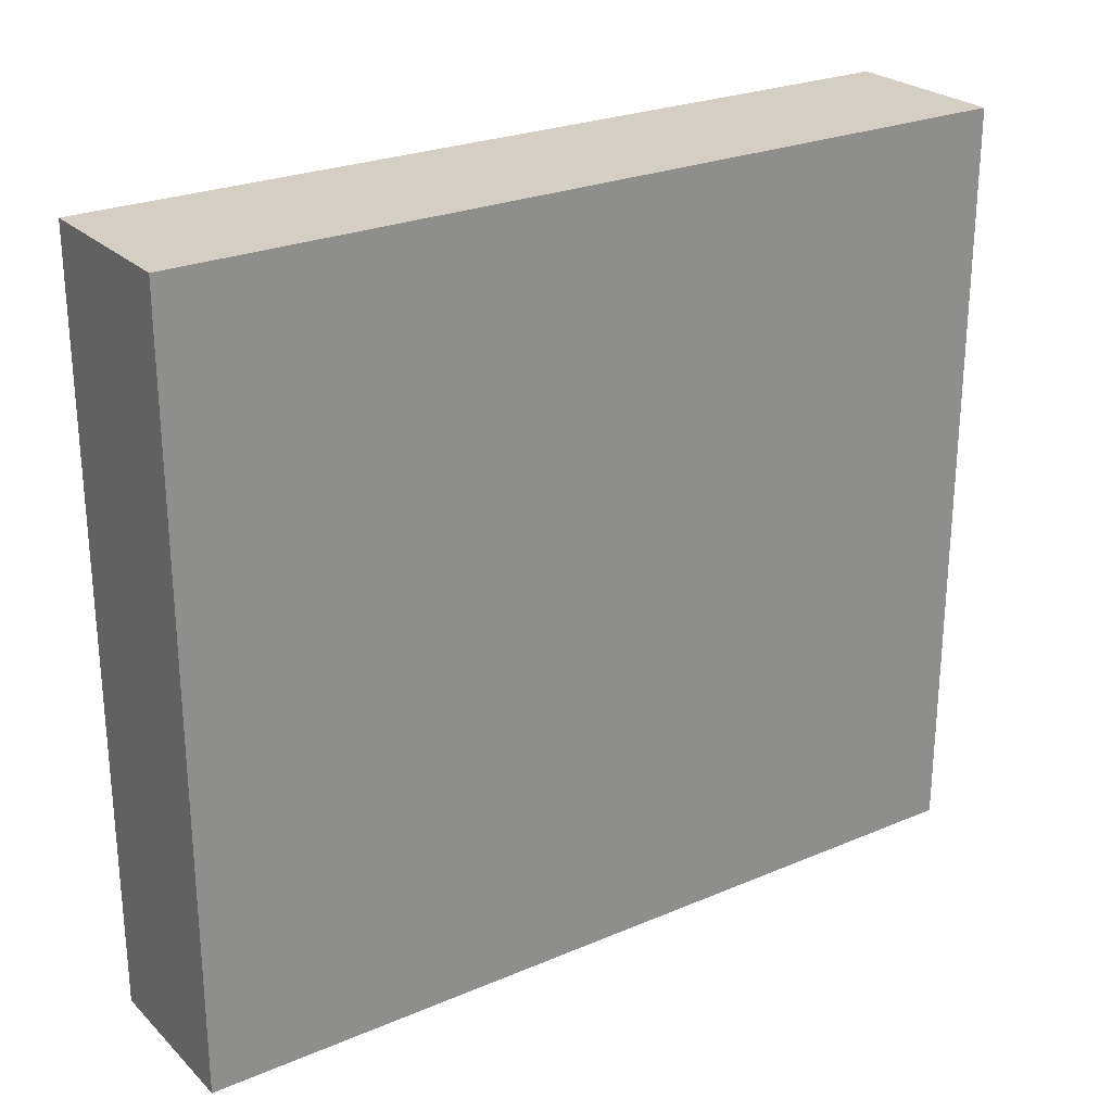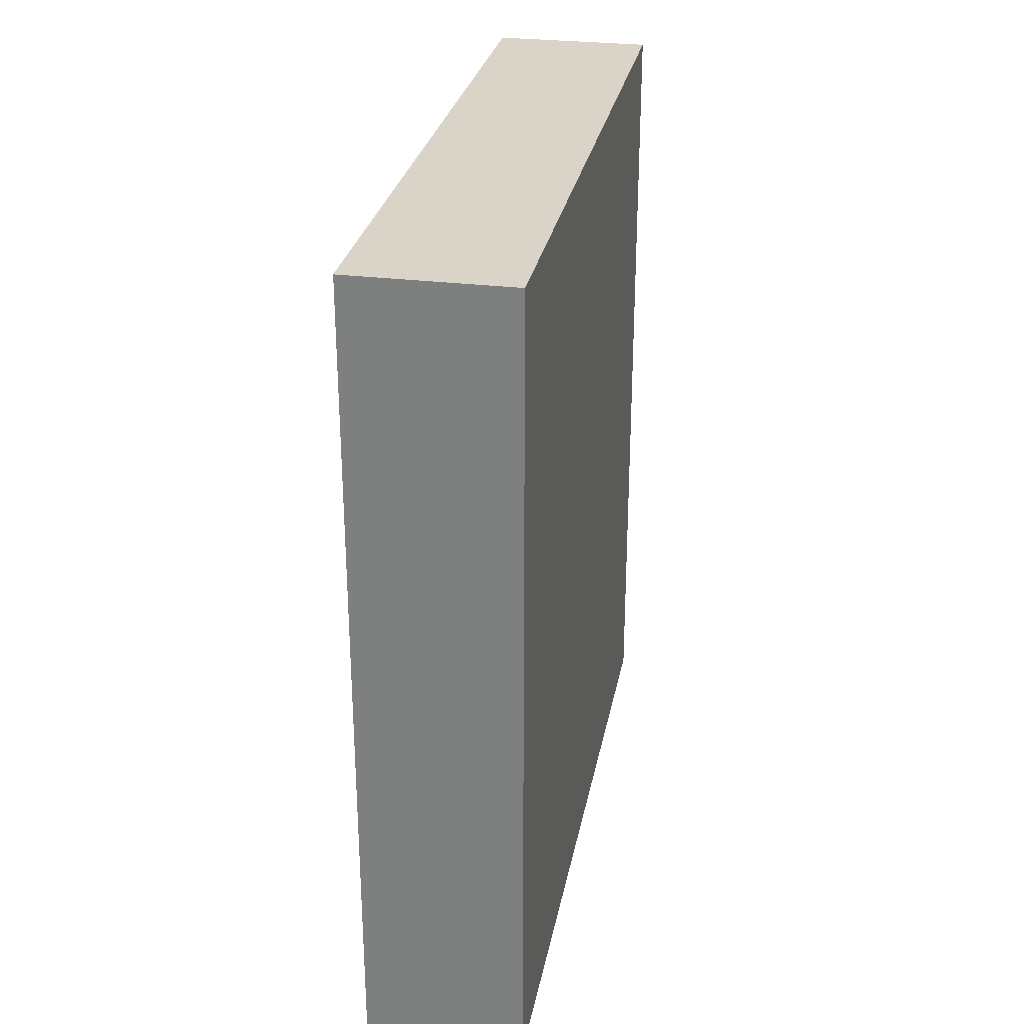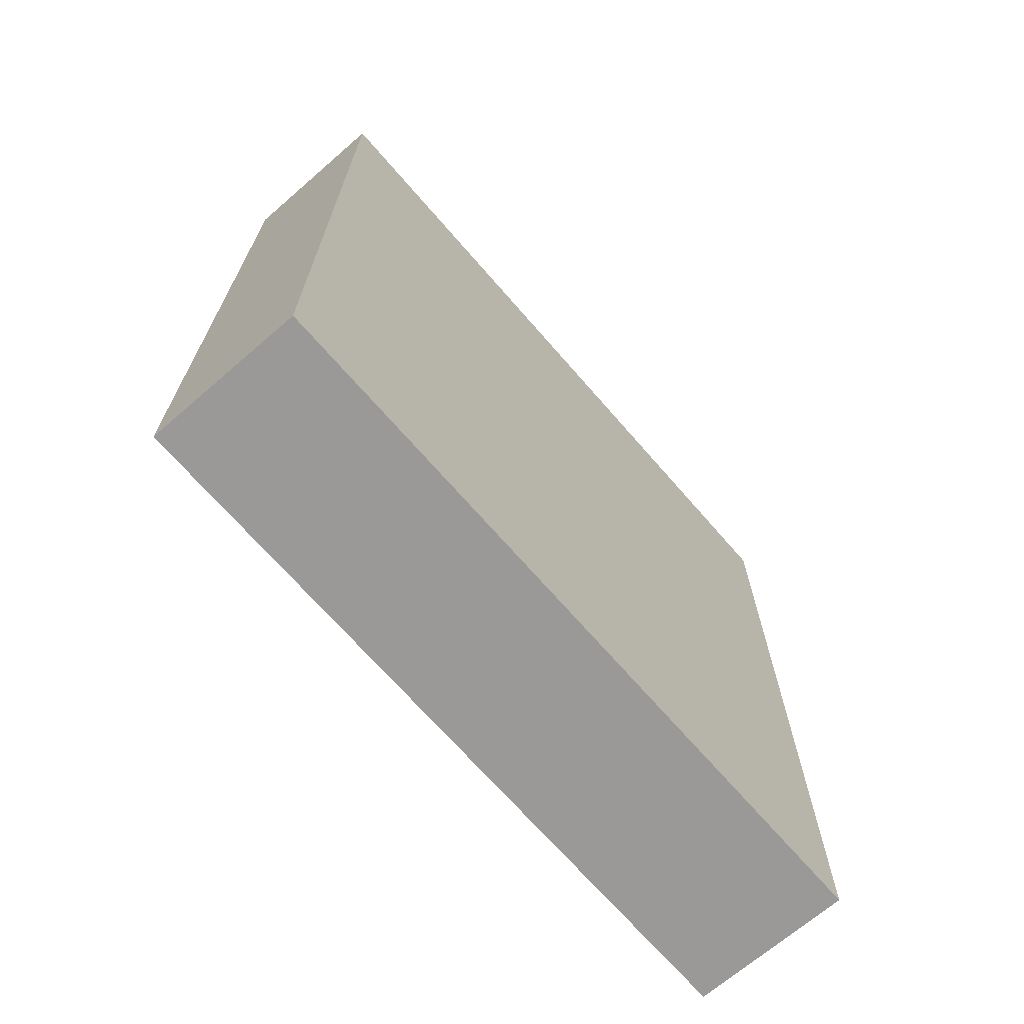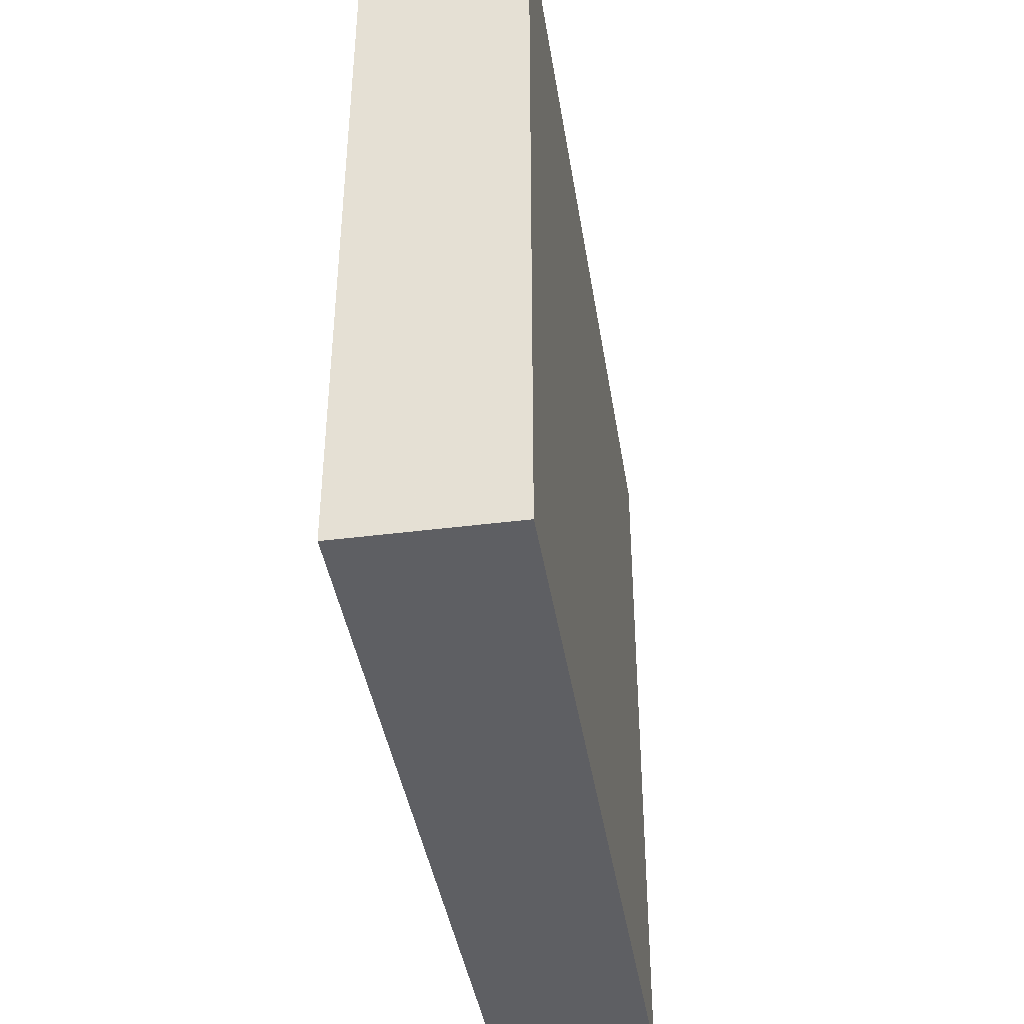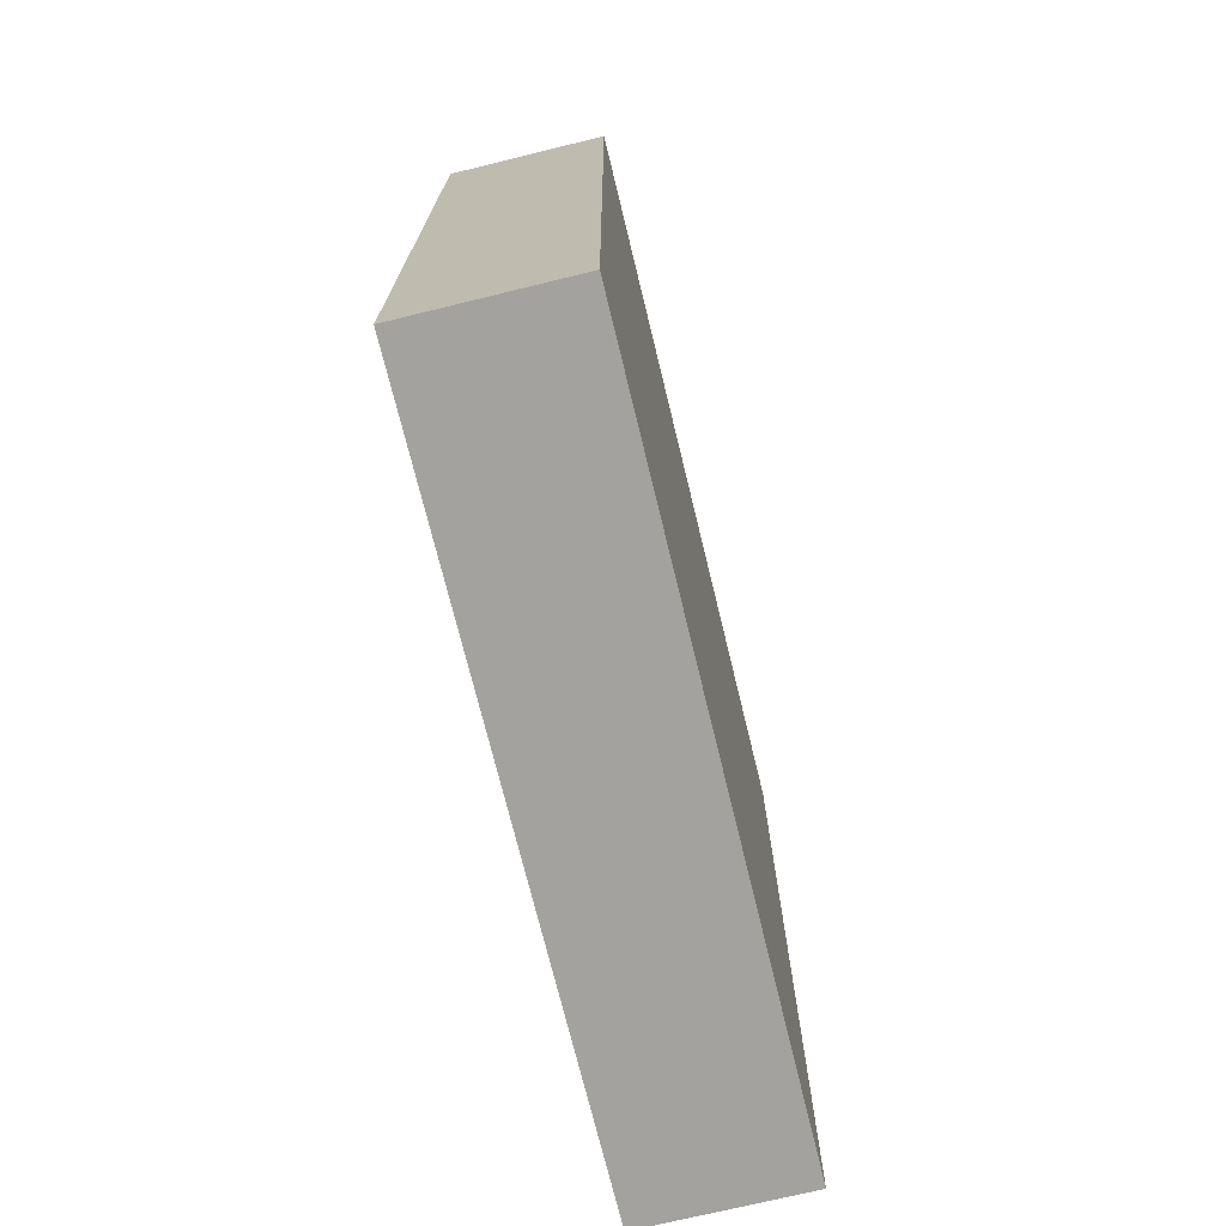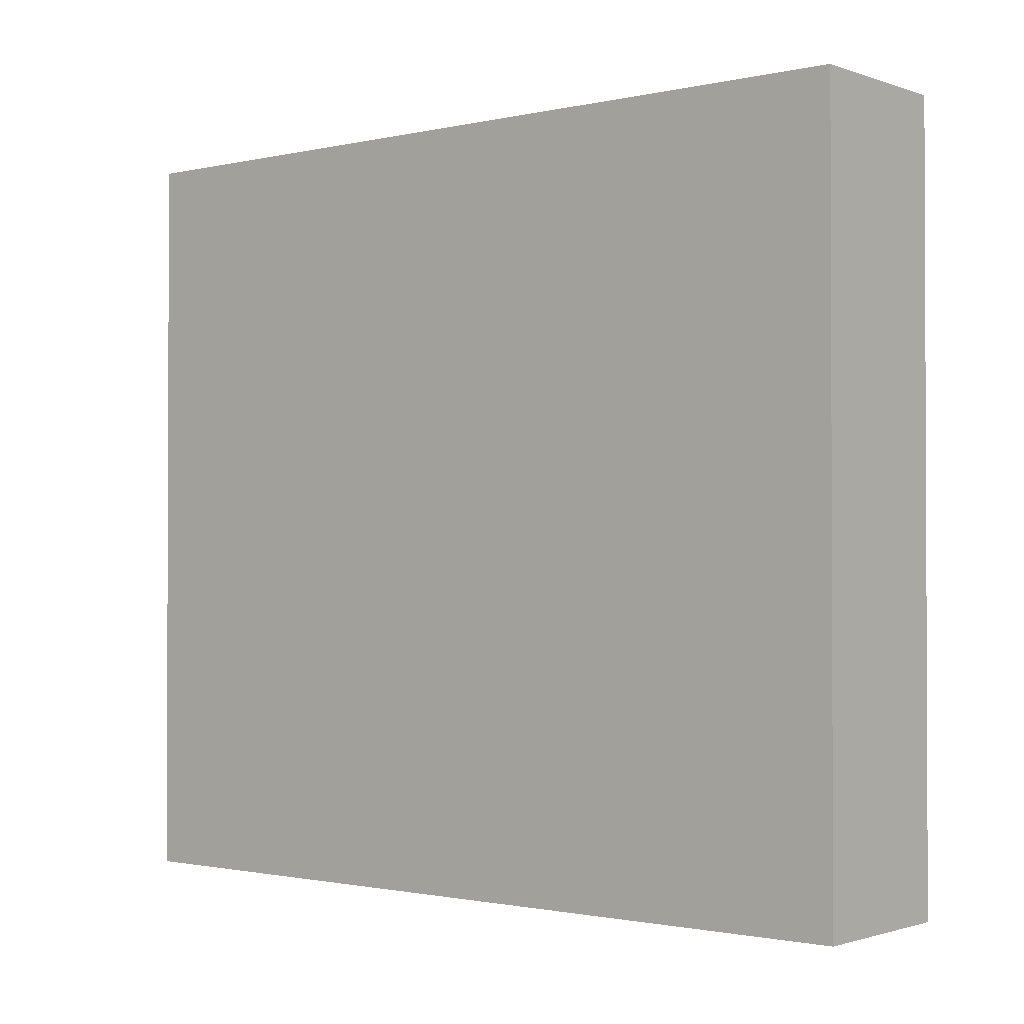
<metadata>
{"format":"obj","ext":"obj","renderer":"f3d","projection":"perspective","resolution":1024,"background":"white","views":[{"elev":25.4,"azim":-124.2,"up":"+Z"},{"elev":28.5,"azim":10.7,"up":"+Y"},{"elev":-69.0,"azim":40.9,"up":"+Y"},{"elev":-40.8,"azim":8.9,"up":"+Z"},{"elev":-72.5,"azim":-166.3,"up":"+Y"},{"elev":-1.3,"azim":129.4,"up":"+Z"}]}
</metadata>
<code>
o convex_0
v -0.01411 -0.0726 -0.000316
v 0.0143 0.0726 0.1297
v 0.0143 0.0726 -0.000316
v 0.0143 -0.0726 0.1297
v -0.01411 0.0726 0.1297
v 0.0143 -0.0726 -0.000316
v -0.01411 -0.0726 0.1297
v -0.01411 0.0726 -0.000316
v -0.01411 0.05303 0.1083
f 8 1 9
f 3 2 4
f 2 3 5
f 4 2 5
f 1 3 6
f 3 4 6
f 4 1 6
f 1 4 7
f 4 5 7
f 3 1 8
f 5 3 8
f 5 8 9
f 1 7 9
f 7 5 9

</code>
